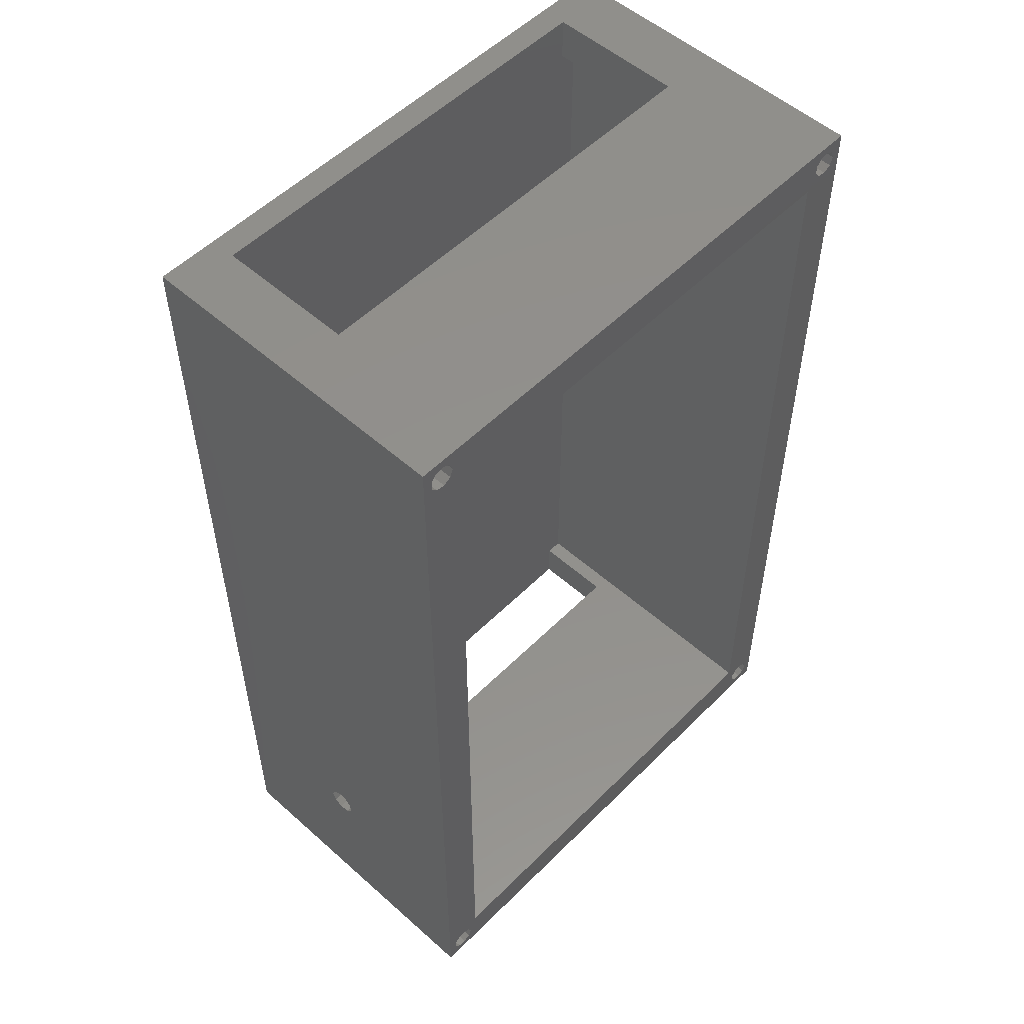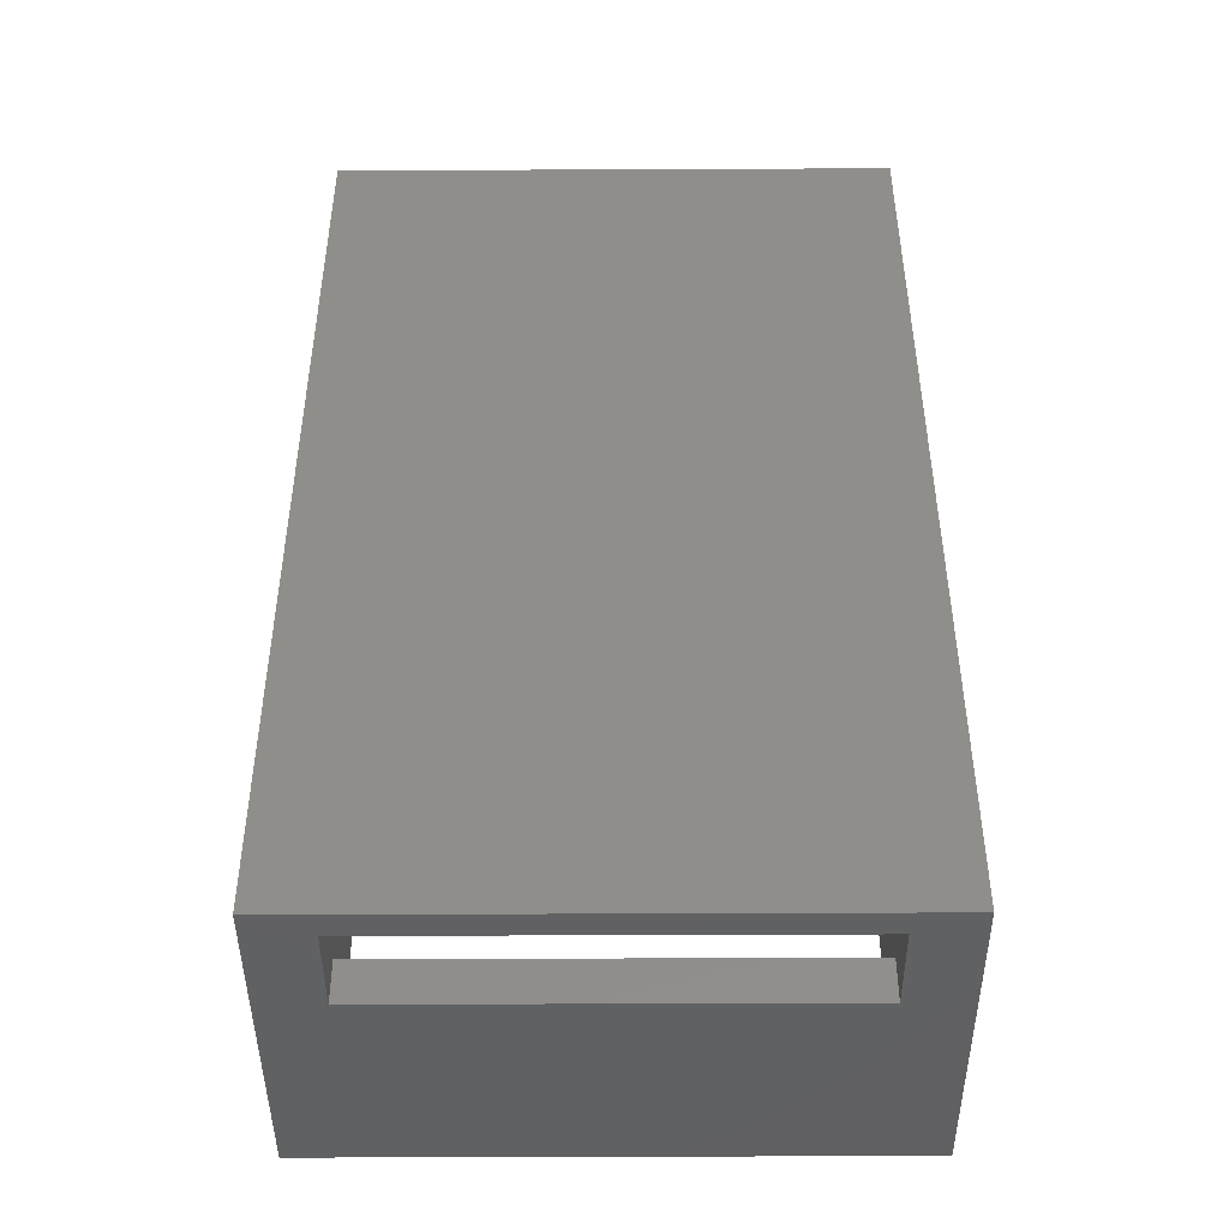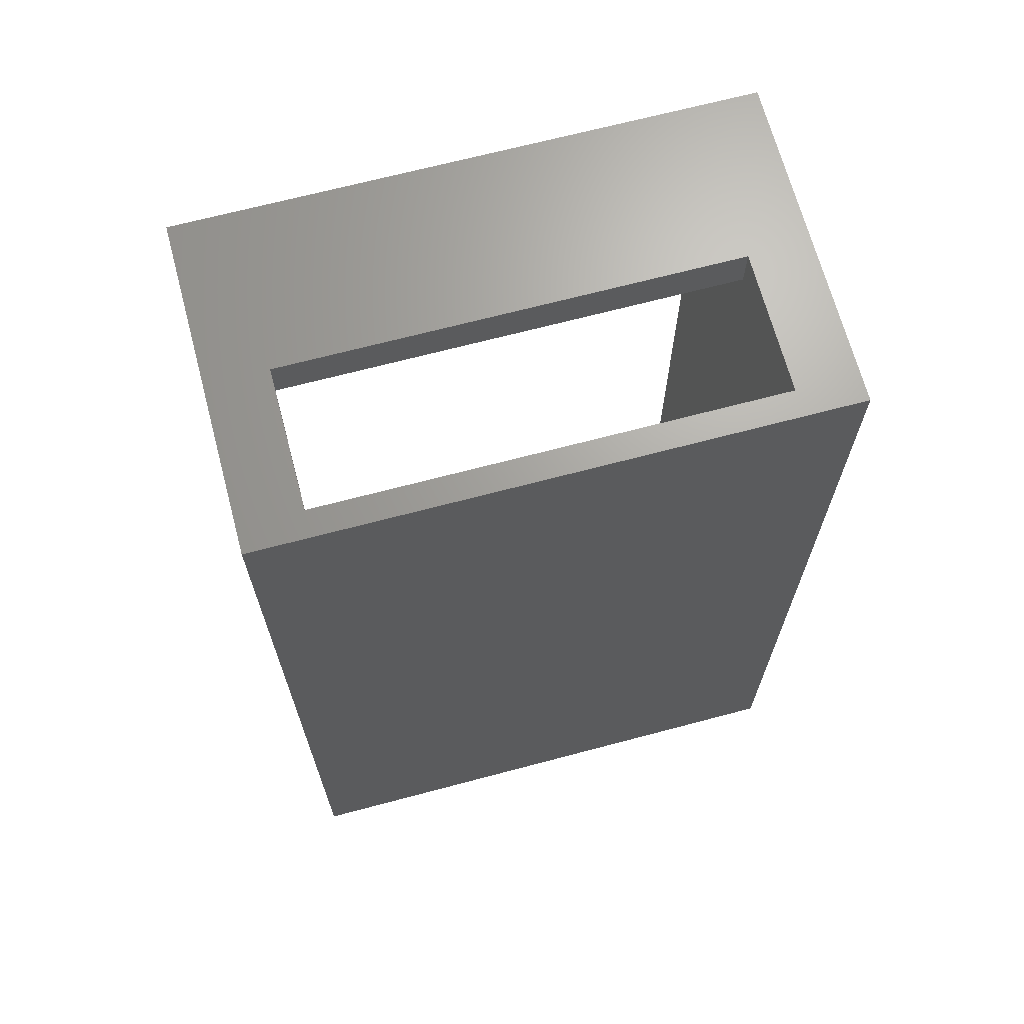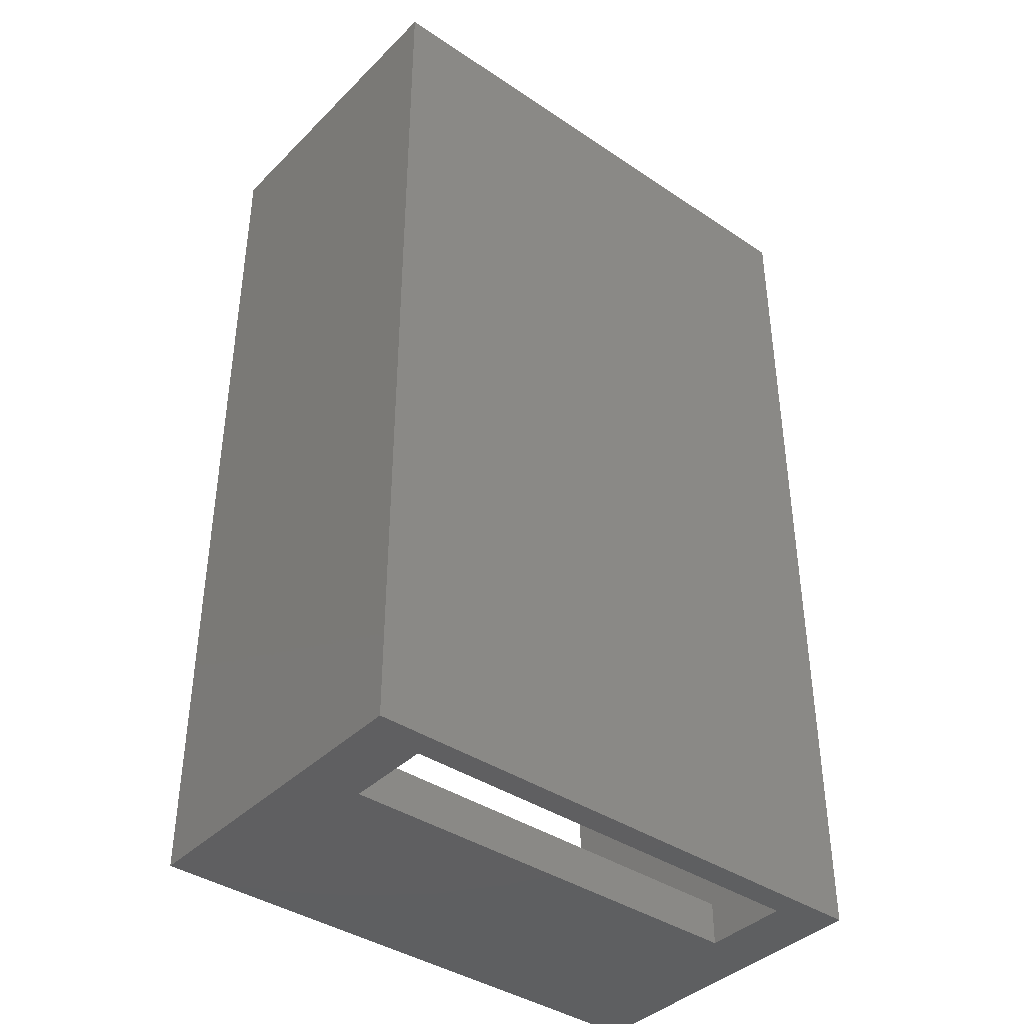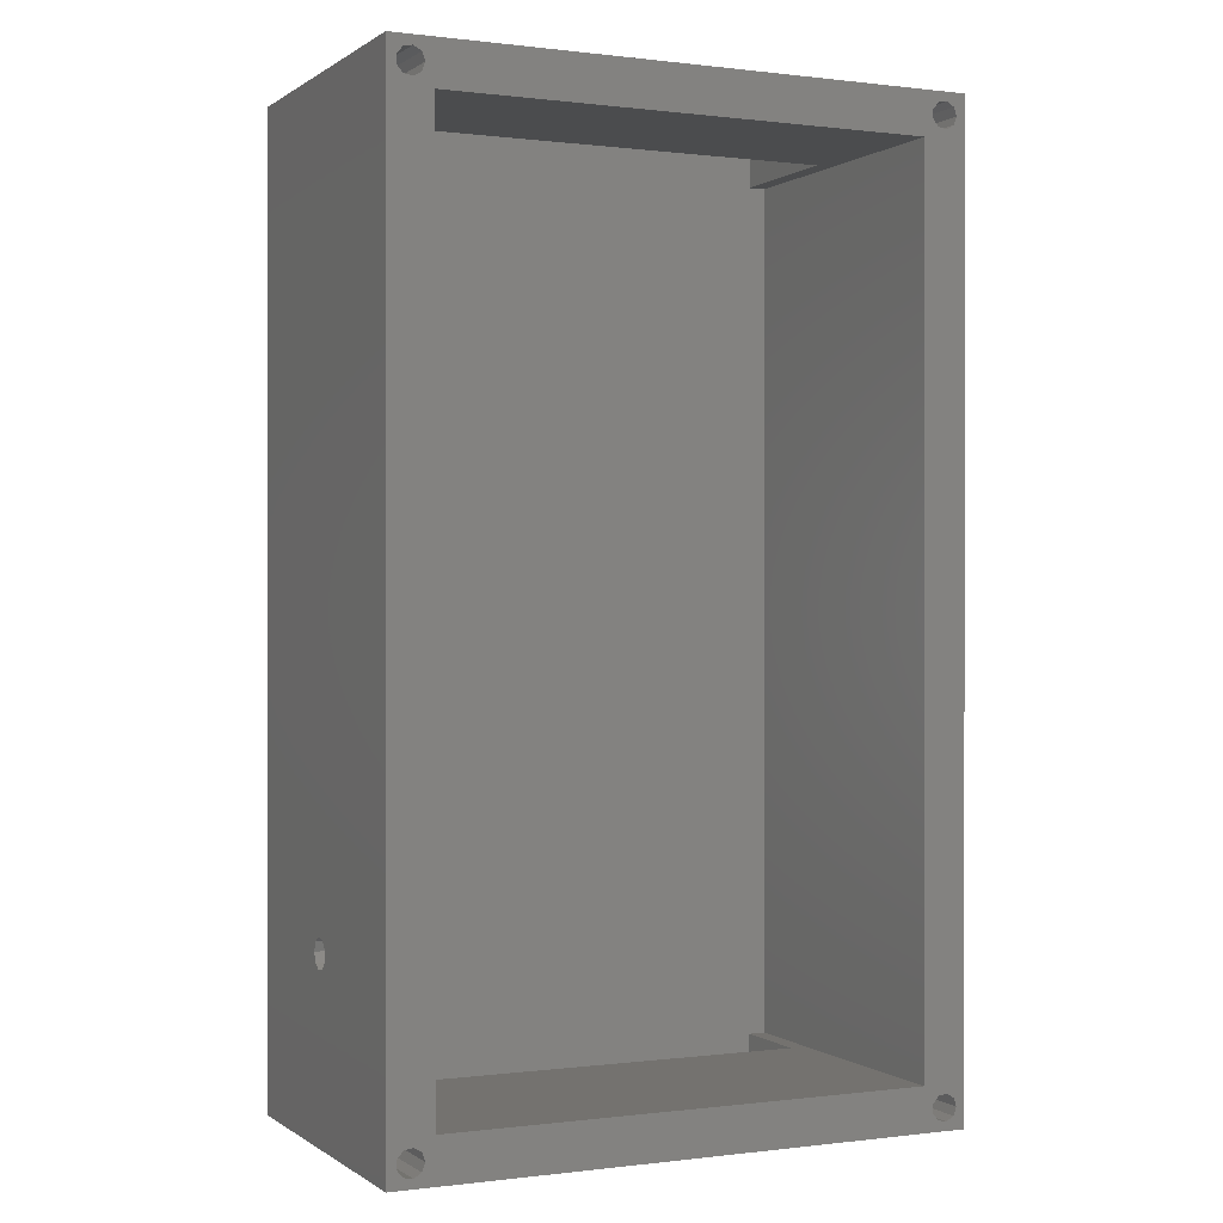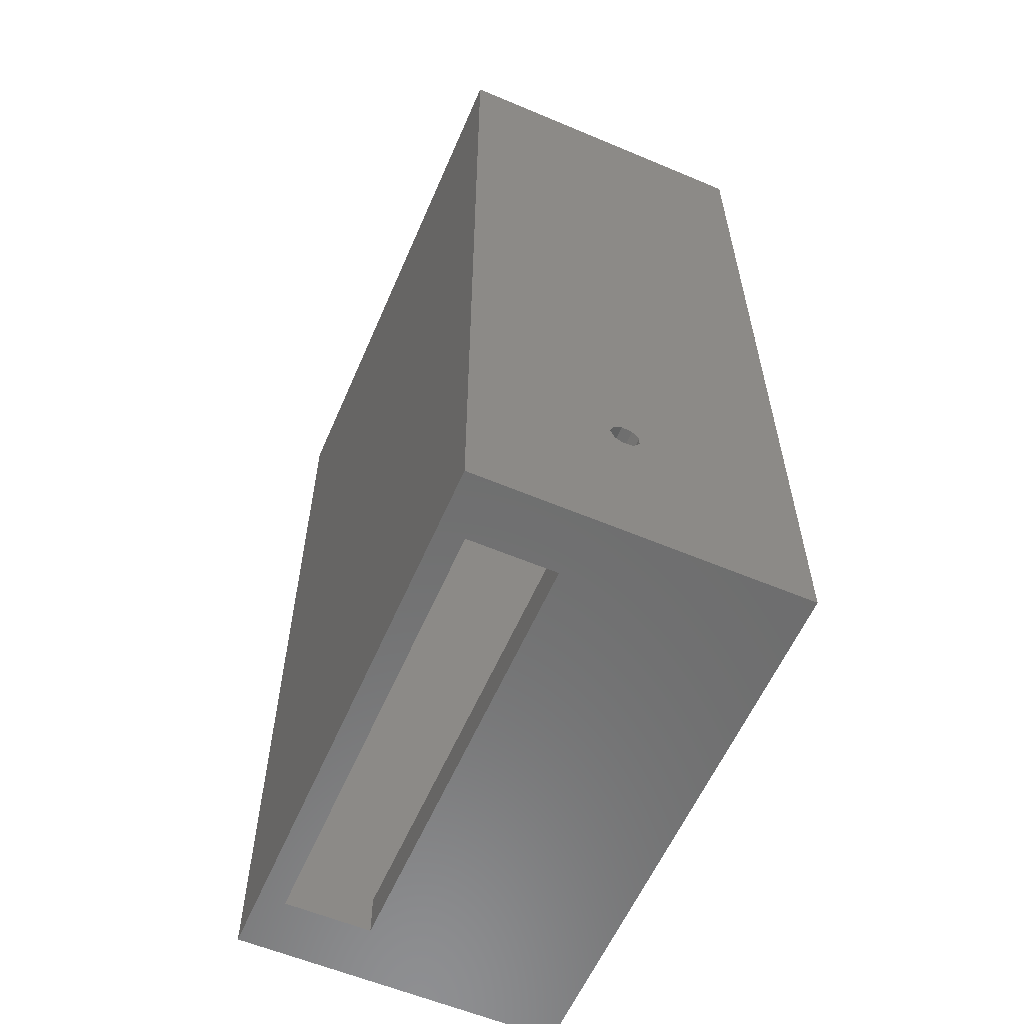
<metadata>
{"format":"stl","ext":"stl","renderer":"f3d","projection":"perspective","resolution":1024,"background":"white","views":[{"elev":53.4,"azim":-46.6,"up":"+Y"},{"elev":-44.9,"azim":-179.7,"up":"+Y"},{"elev":68.0,"azim":165.1,"up":"+Y"},{"elev":-39.6,"azim":140.3,"up":"+Y"},{"elev":0.1,"azim":-25.1,"up":"+Y"},{"elev":-59.2,"azim":-113.4,"up":"+Y"}]}
</metadata>
<code>
# stl→obj: 135 verts, 278 faces
v 5 105 3
v 5 5 3
v 7 5 3
v 7 0 3
v 58 0 3
v 60 5 3
v 60 105 3
v 58 5 3
v 58 110 3
v 7 110 3
v 58 105 3
v 7 105 3
v 0 0 0
v 65 0 0
v 65 0 38
v 0 0 38
v 7 0 13
v 58 0 13
v 58 5 13
v 7 5 13
v 5 5 38
v 60 5 38
v 60 105 38
v 5 105 38
v 7 105 19
v 58 105 19
v 58 110 19
v 65 110 0
v 0 110 0
v 0 110 38
v 65 110 38
v 7 110 19
v 5 18.25 19.75
v 5 21.75 19.75
v 5 21.75 16.25
v 5 21.12 16.66
v 5 20 16.25
v 5 21.52 18.88
v 5 21.72 17.7
v 5 19.4 19.64
v 5 20.6 19.64
v 5 18.28 17.7
v 5 18.48 18.88
v 5 18.25 16.25
v 5 18.88 16.66
v 32.5 4 38
v 2.76 109 38
v 3.649 3.464 38
v 4 2.5 38
v 4 4 38
v 2.76 1.023 38
v 1.75 1.201 38
v 1.09 1.987 38
v 1.09 3.013 38
v 2.76 3.977 38
v 4 107.5 38
v 3.649 106.5 38
v 2.76 106 38
v 1.75 106.2 38
v 4 105 38
v 1.09 107 38
v 1.09 108 38
v 1.75 108.8 38
v 63.65 108.5 38
v 64 107.5 38
v 62.76 106 38
v 61.75 106.2 38
v 61.09 107 38
v 61.09 108 38
v 61.75 108.8 38
v 62.76 109 38
v 63.65 3.464 38
v 64 2.5 38
v 63.65 1.536 38
v 62.76 1.023 38
v 61.09 1.987 38
v 61.09 3.013 38
v 60 4 38
v 61.75 3.799 38
v 62.76 3.977 38
v 4 55 38
v 3.649 1.536 38
v 63.65 106.5 38
v 3.649 108.5 38
v 61.75 1.201 38
v 1.75 3.799 38
v 0 21.75 16.25
v 0 21.75 19.75
v 0 18.88 16.66
v 0 20 16.25
v 0 18.25 16.25
v 0 21.12 16.66
v 0 21.72 17.7
v 0 21.52 18.88
v 0 20.6 19.64
v 0 19.4 19.64
v 0 18.48 18.88
v 0 18.25 19.75
v 0 18.28 17.7
v 3.649 3.464 31
v 4 2.5 31
v 1.75 3.799 31
v 2.76 3.977 31
v 1.09 1.987 31
v 1.09 3.013 31
v 2.76 1.023 31
v 1.75 1.201 31
v 3.649 1.536 31
v 3.649 108.5 31
v 4 107.5 31
v 1.75 108.8 31
v 2.76 109 31
v 1.09 107 31
v 1.09 108 31
v 2.76 106 31
v 1.75 106.2 31
v 3.649 106.5 31
v 63.65 108.5 31
v 64 107.5 31
v 61.75 108.8 31
v 62.76 109 31
v 61.09 107 31
v 61.09 108 31
v 62.76 106 31
v 61.75 106.2 31
v 63.65 106.5 31
v 63.65 3.464 31
v 64 2.5 31
v 61.75 3.799 31
v 62.76 3.977 31
v 61.09 1.987 31
v 61.09 3.013 31
v 62.76 1.023 31
v 61.75 1.201 31
v 63.65 1.536 31
f 1 2 3
f 4 5 3
f 6 7 8
f 9 10 11
f 1 3 12
f 11 10 12
f 5 8 3
f 8 7 11
f 3 8 11
f 12 3 11
f 13 14 5
f 15 16 17
f 17 18 15
f 5 4 13
f 5 14 18
f 13 4 17
f 14 15 18
f 17 16 13
f 19 6 8
f 20 21 22
f 20 3 2
f 22 6 19
f 21 20 2
f 22 19 20
f 17 4 3
f 17 3 20
f 18 17 20
f 18 20 19
f 5 18 19
f 5 19 8
f 22 23 7
f 22 7 6
f 24 25 26
f 25 1 12
f 26 7 23
f 7 26 11
f 24 1 25
f 26 23 24
f 11 26 27
f 11 27 9
f 28 29 10
f 30 31 32
f 10 9 28
f 27 32 31
f 10 29 32
f 27 31 28
f 29 30 32
f 28 9 27
f 25 12 10
f 25 10 32
f 33 21 2
f 34 1 24
f 35 36 37
f 34 38 39
f 34 40 41
f 33 42 43
f 44 37 45
f 40 34 33
f 42 33 44
f 44 33 2
f 35 1 34
f 35 34 39
f 40 33 43
f 45 42 44
f 34 24 21
f 35 39 36
f 34 21 33
f 38 34 41
f 35 2 1
f 2 37 44
f 35 37 2
f 14 28 31
f 15 14 31
f 16 15 46
f 31 30 47
f 48 49 50
f 51 52 16
f 53 54 16
f 55 48 50
f 56 57 24
f 58 59 60
f 61 62 30
f 63 47 30
f 64 65 31
f 66 67 23
f 68 69 23
f 70 71 31
f 72 73 15
f 74 75 15
f 76 77 78
f 79 80 22
f 24 23 69
f 22 21 46
f 46 50 49
f 50 81 55
f 81 50 21
f 81 60 59
f 16 46 51
f 31 47 70
f 53 16 52
f 58 60 57
f 63 30 62
f 23 67 68
f 15 73 74
f 78 77 22
f 22 80 23
f 46 49 82
f 21 50 46
f 57 60 24
f 23 80 66
f 66 80 83
f 15 31 72
f 84 56 24
f 65 83 31
f 71 64 31
f 77 79 22
f 21 24 81
f 46 78 22
f 46 15 85
f 15 75 85
f 55 81 86
f 70 47 84
f 83 80 72
f 81 24 60
f 83 72 31
f 30 16 81
f 78 46 76
f 24 69 70
f 46 82 51
f 70 84 24
f 76 46 85
f 81 59 61
f 81 16 54
f 86 81 54
f 30 81 61
f 29 13 87
f 16 30 88
f 89 90 91
f 92 93 87
f 94 95 88
f 96 97 98
f 99 89 91
f 98 88 95
f 91 98 99
f 29 87 88
f 91 90 13
f 87 93 88
f 98 97 99
f 91 13 98
f 98 13 16
f 30 29 88
f 93 94 88
f 87 13 90
f 92 87 90
f 98 16 88
f 95 96 98
f 29 28 14
f 29 14 13
f 26 25 32
f 26 32 27
f 45 37 90
f 97 43 42
f 95 41 40
f 93 39 38
f 90 37 36
f 39 93 92
f 41 95 94
f 43 97 96
f 45 89 99
f 89 45 90
f 94 93 38
f 38 41 94
f 99 42 45
f 92 36 39
f 40 96 95
f 99 97 42
f 90 36 92
f 96 40 43
f 100 101 49
f 86 102 103
f 53 104 105
f 51 106 107
f 49 101 108
f 106 51 82
f 104 53 52
f 102 86 54
f 100 48 55
f 48 100 49
f 52 51 107
f 107 104 52
f 55 103 100
f 82 108 106
f 105 54 53
f 55 86 103
f 49 108 82
f 54 105 102
f 109 110 56
f 63 111 112
f 61 113 114
f 58 115 116
f 56 110 117
f 115 58 57
f 113 61 59
f 111 63 62
f 109 84 47
f 84 109 56
f 59 58 116
f 116 113 59
f 47 112 109
f 57 117 115
f 114 62 61
f 47 63 112
f 56 117 57
f 62 114 111
f 118 119 65
f 70 120 121
f 68 122 123
f 66 124 125
f 65 119 126
f 124 66 83
f 122 68 67
f 120 70 69
f 118 64 71
f 64 118 65
f 67 66 125
f 125 122 67
f 71 121 118
f 83 126 124
f 123 69 68
f 71 70 121
f 65 126 83
f 69 123 120
f 127 128 73
f 79 129 130
f 76 131 132
f 75 133 134
f 73 128 135
f 133 75 74
f 131 76 85
f 129 79 77
f 127 72 80
f 72 127 73
f 85 75 134
f 134 131 85
f 80 130 127
f 74 135 133
f 132 77 76
f 80 79 130
f 73 135 74
f 77 132 129
f 108 101 100
f 103 102 105
f 104 107 103
f 106 108 107
f 104 103 105
f 100 103 108
f 107 108 103
f 117 110 109
f 112 111 114
f 113 116 115
f 117 109 112
f 117 112 115
f 114 113 115
f 115 112 114
f 126 119 118
f 121 120 123
f 122 125 124
f 126 118 121
f 126 121 124
f 123 122 121
f 124 121 122
f 135 128 127
f 130 129 127
f 131 134 129
f 133 135 134
f 131 129 132
f 135 127 134
f 129 134 127

</code>
